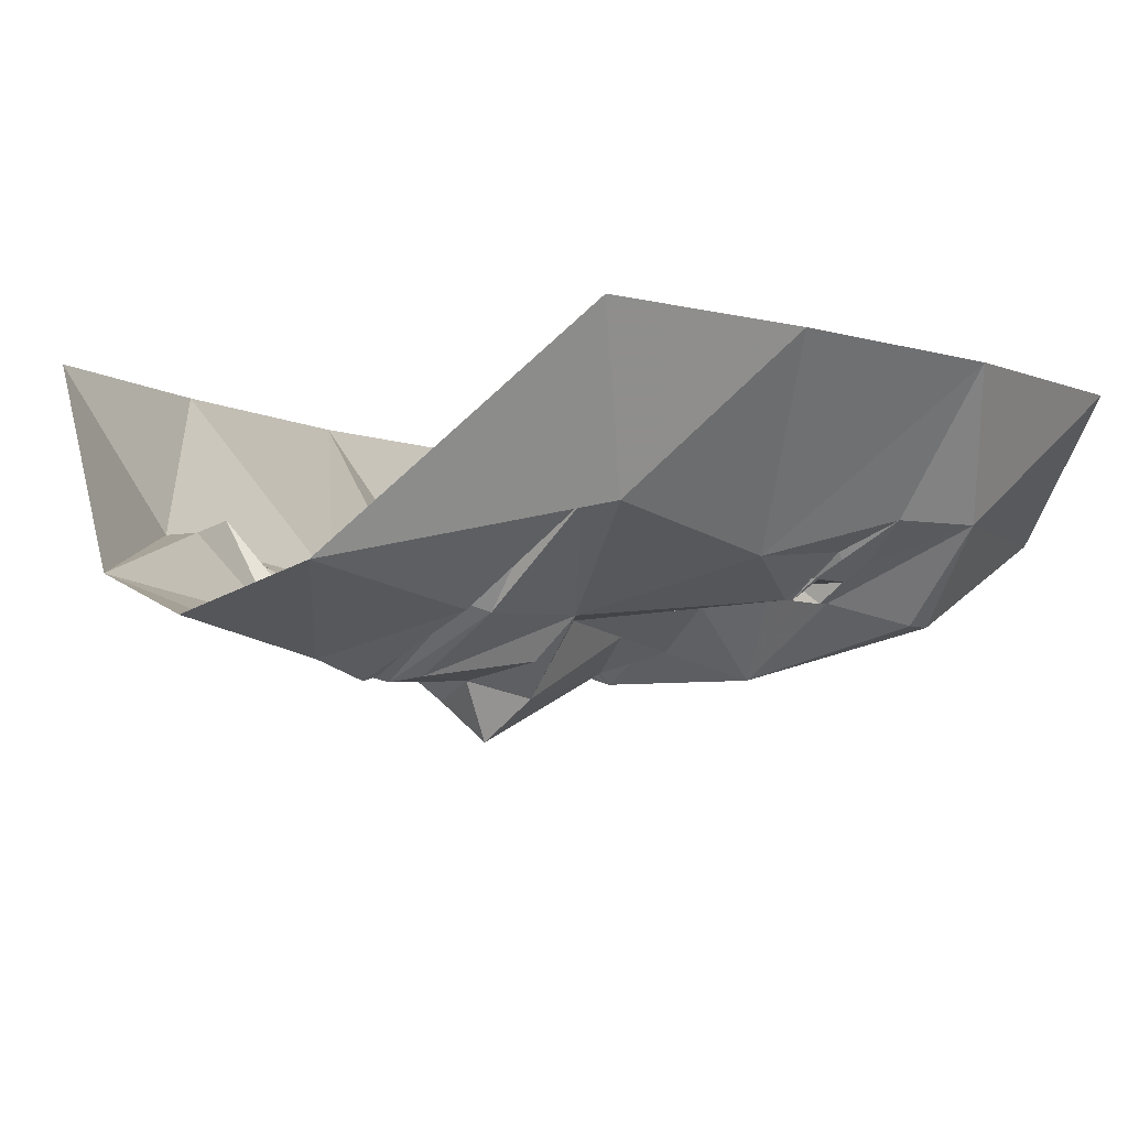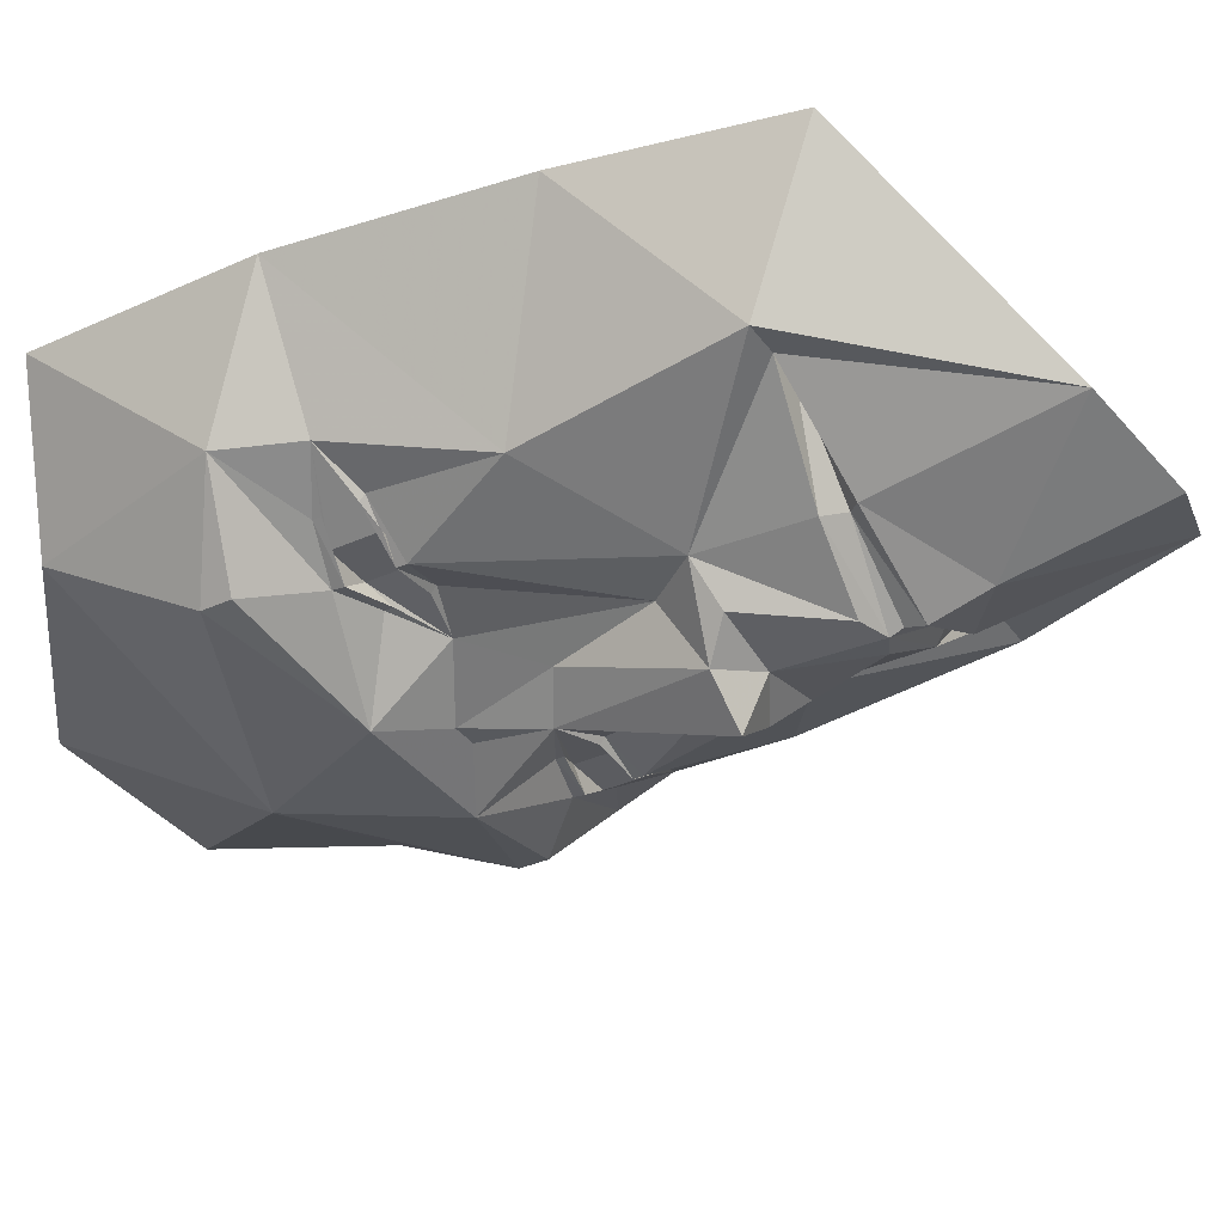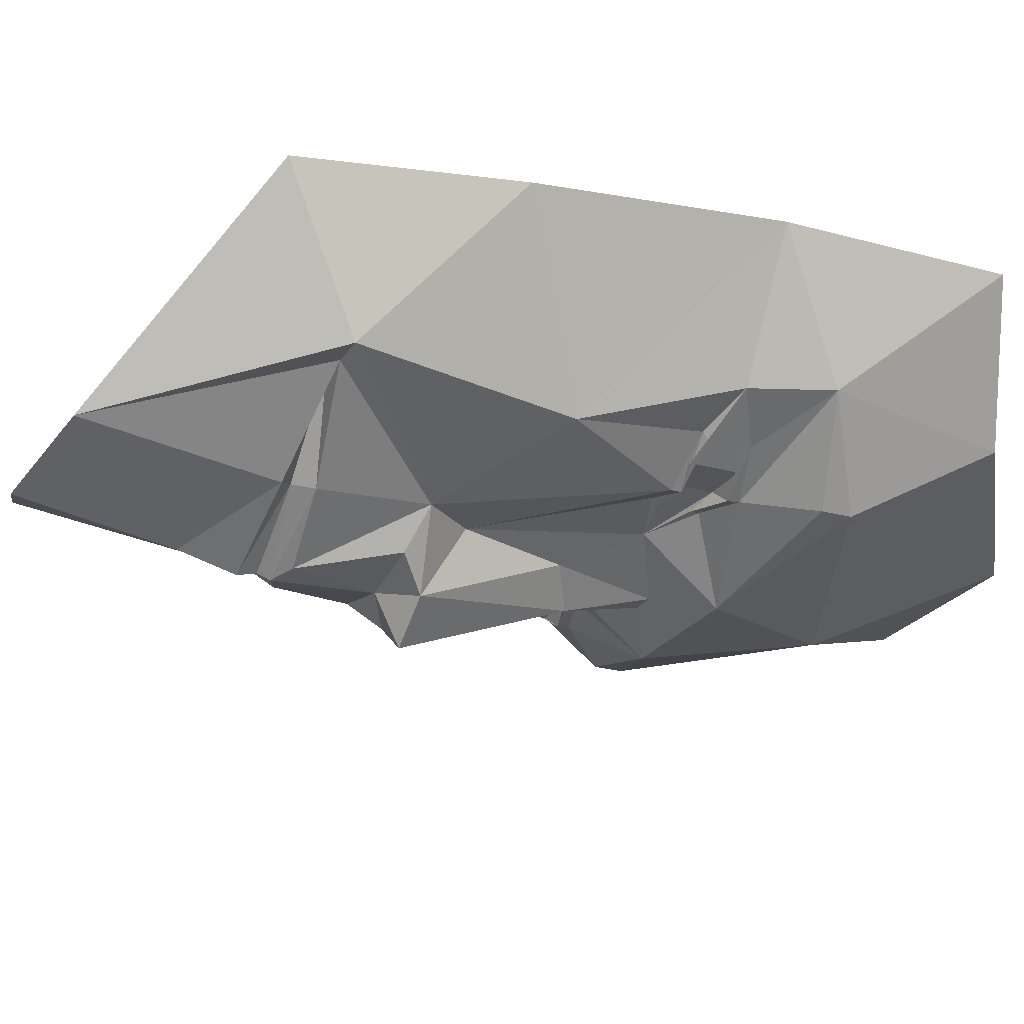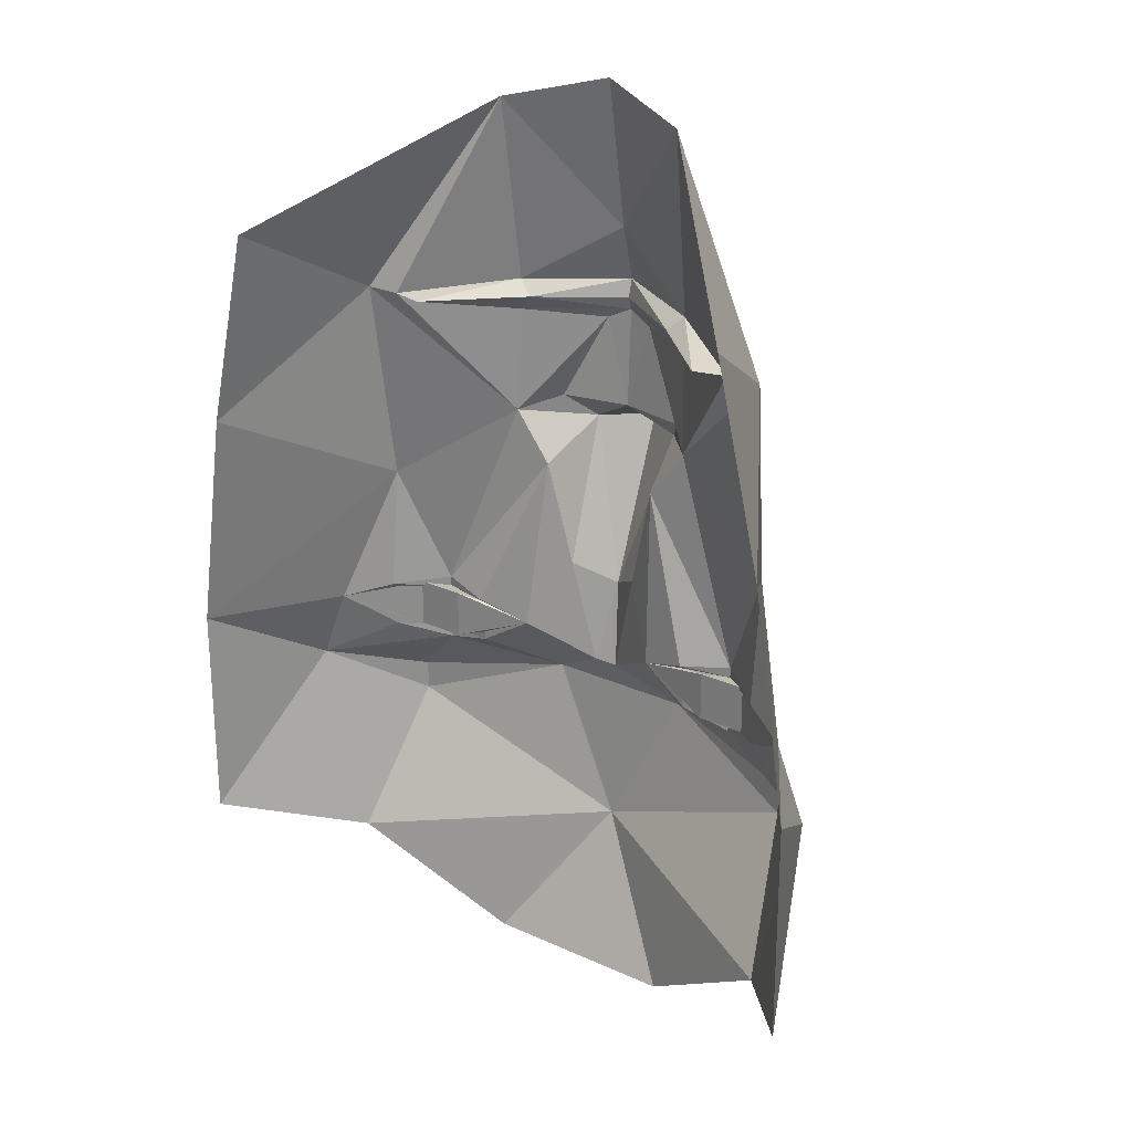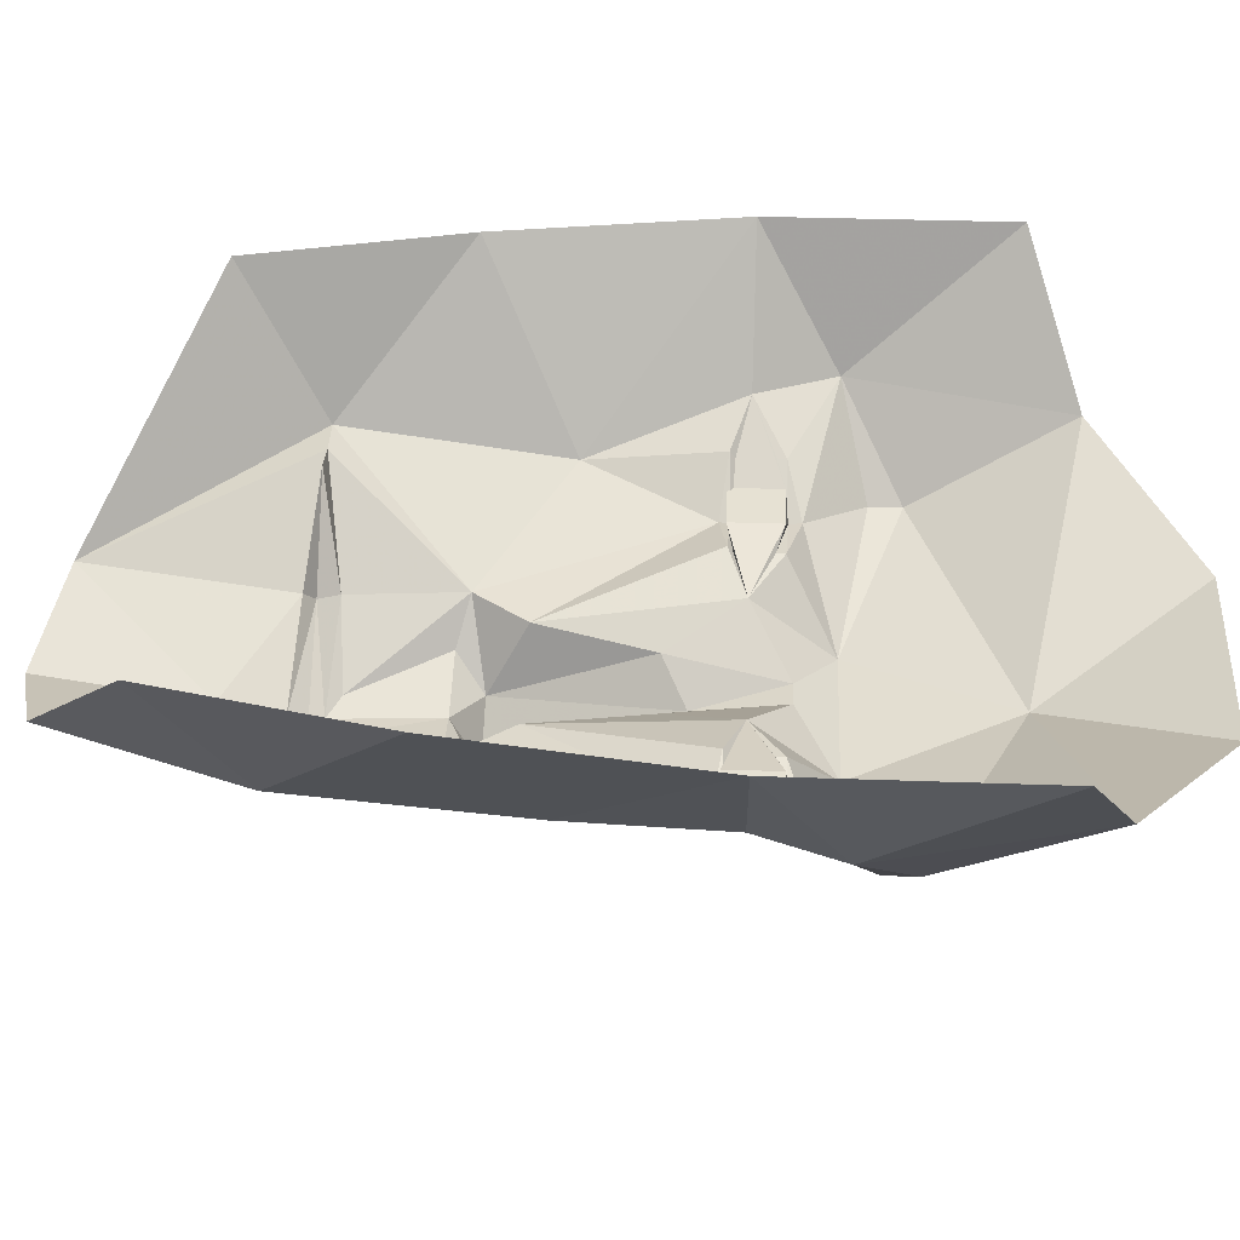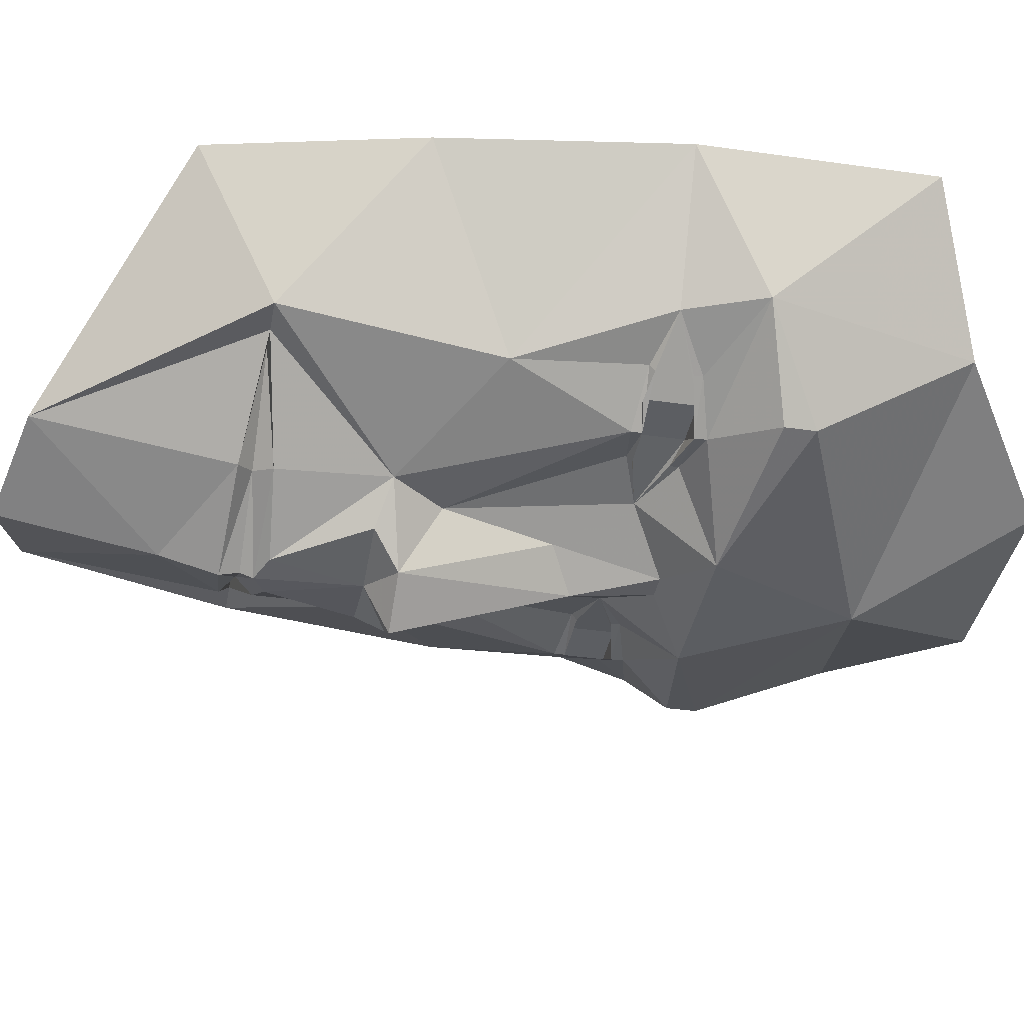
<metadata>
{"format":"obj","ext":"obj","renderer":"f3d","projection":"perspective","resolution":1024,"background":"white","views":[{"elev":-5.0,"azim":-144.5,"up":"+Z"},{"elev":-35.3,"azim":121.2,"up":"+Z"},{"elev":-23.4,"azim":-114.9,"up":"+Z"},{"elev":25.6,"azim":36.3,"up":"+Y"},{"elev":38.9,"azim":-87.5,"up":"+Z"},{"elev":-38.0,"azim":-100.3,"up":"+Z"}]}
</metadata>
<code>
v 0.00169 -1.061 0.371
v 0.1753 -0.7997 0.024
v 0.0008584 -0.539 -0.085
v 0.0004428 -0.278 -0.107
v 0.0003392 -0.213 -0.085
v -0.0003536 0.222 -0.21
v -0.0004221 0.265 -0.124
v -0.0006992 0.439 -0.132
v -0.000786 0.4935 -0.1326
v -0.0009413 0.591 -0.107
v -0.001357 0.852 -0.063
v 0.2187 -1.039 0.371
v 0.4584 -0.9083 0.328
v 0.436 -0.6253 0.111
v 0.6109 -0.538 0.328
v 0.5224 -0.2772 0.111
v 0.3916 -0.3734 -0.03
v 0.1304 -0.2778 -0.107
v 0.3915 -0.3214 -0.03
v 0.3044 -0.2245 0.002
v 0.4702 -0.1473 0.111
v 0.3043 -0.2035 0
v 0.3042 -0.1215 0
v 0.1302 -0.1478 0
v 0.3042 -0.1035 0
v 0.1087 0.1572 -0.037
v 0.1736 0.2443 -0.037
v 0.3868 0.1006 0.045
v 0.5496 0.2509 0.328
v 0.6092 -0.147 0.328
v 0.469 0.6007 0.328
v 0.3353 0.4615 0.09
v 0.1727 0.8093 0
v 0.04233 0.4181 -0.1245
v -0.1727 -0.8003 0.024
v 0.0008584 -0.539 -0.085
v 0.0004428 -0.278 -0.107
v 0.0003392 -0.213 -0.085
v -0.0003536 0.222 -0.21
v -0.0004221 0.265 -0.124
v -0.0007342 0.461 -0.124
v -0.0008377 0.526 -0.15
v -0.0009413 0.591 -0.107
v -0.001357 0.852 -0.063
v -0.2153 -1.039 0.371
v -0.4556 -0.9097 0.328
v -0.434 -0.6267 0.111
v -0.6091 -0.54 0.328
v -0.5216 -0.2788 0.111
v -0.3904 -0.3746 -0.03
v -0.1296 -0.2782 -0.107
v -0.3905 -0.3226 -0.03
v -0.3036 -0.2255 0.002
v -0.4698 -0.1487 0.111
v -0.3037 -0.2045 0
v -0.3038 -0.1225 0
v -0.1298 -0.1482 0
v -0.3038 -0.1045 0
v -0.1092 0.1568 -0.037
v -0.1744 0.2437 -0.037
v -0.3872 0.09938 0.045
v -0.5504 0.2491 0.328
v -0.6088 -0.149 0.328
v -0.471 0.5993 0.328
v -0.3367 0.4605 0.09
v -0.1753 0.8087 0
v -0.04367 0.4179 -0.1245
v 0.3483 -0.1994 0.03
v 0.3482 -0.1144 0.03
v -0.3477 -0.2006 0.03
v -0.3478 -0.1156 0.03
v 0.2653 -0.1996 0.03
v 0.2652 -0.1146 0.03
v -0.2647 -0.2004 0.03
v -0.2648 -0.1154 0.03
v 0.07965 0.2201 -0.15
v -0.08035 0.2199 -0.15
v 0.02234 -0.213 -0.063
v -0.02166 -0.213 -0.063
v 0.1673 0.4303 -0.043
v -0.1687 0.4297 -0.043
v 0.1393 0.4612 -0.03
v -0.1407 0.4608 -0.03
v 0.1393 0.4612 -0.03
v -0.1407 0.4608 -0.03
v 0.1672 0.4853 -0.043
v -0.1688 0.4847 -0.043
v -0.0007342 0.461 -0.124
v 0.2793 0.4614 0.104
v -0.2807 0.4606 0.104
v 0.3963 0.4616 0.09
v -0.3977 0.4604 0.09
v 0.06504 -0.0279 -0.05
v -0.06496 -0.0281 -0.05
v 0.0001083 -0.068 -0.1
v 0.3873 -0.2004 0.056
v -0.3867 -0.2016 0.056
v 0.3873 -0.1854 0.056
v -0.3867 -0.1866 0.056
v 0.3872 -0.1254 0.056
v -0.3868 -0.1266 0.056
v 0.3872 -0.1164 0.067
v -0.3868 -0.1176 0.067
v 0.2173 -0.2007 0.013
v -0.2167 -0.2013 0.013
v 0.2173 -0.1857 0.013
v -0.2167 -0.1863 0.013
v 0.2172 -0.1257 0.013
v -0.2168 -0.1263 0.013
v 0.2172 -0.1167 0.024
v -0.2168 -0.1173 0.024
v 0.1196 0.2652 -0.1
v -0.1204 0.2648 -0.1
f 14 2 3
f 3 2 35
f 47 3 35
f 15 14 16
f 16 14 17
f 14 3 17
f 17 3 18
f 18 3 4
f 4 3 51
f 51 3 50
f 50 3 47
f 50 47 49
f 49 47 48
f 30 15 16
f 30 16 21
f 16 19 20
f 17 19 16
f 19 17 18
f 19 18 20
f 24 18 78
f 18 4 78
f 79 4 51
f 57 79 51
f 53 51 52
f 51 50 52
f 50 49 52
f 52 49 53
f 54 49 63
f 49 48 63
f 29 30 28
f 30 21 28
f 27 25 26
f 59 58 60
f 61 54 63
f 61 63 62
f 27 112 34
f 27 76 112
f 26 76 27
f 60 77 59
f 113 77 60
f 67 113 60
f 34 7 8
f 8 7 67
f 33 10 11
f 11 10 66
f 77 7 6
f 6 7 76
f 78 4 79
f 34 8 80
f 80 8 82
f 82 8 88
f 81 8 67
f 83 8 81
f 88 8 83
f 83 81 90
f 90 81 65
f 89 80 82
f 32 80 89
f 80 27 34
f 32 27 80
f 67 60 81
f 81 60 65
f 89 84 86
f 89 86 32
f 84 9 86
f 84 41 9
f 9 41 85
f 9 85 87
f 90 87 85
f 65 87 90
f 10 86 9
f 10 9 87
f 86 33 32
f 10 33 86
f 66 87 65
f 66 10 87
f 27 28 25
f 31 91 33
f 33 91 32
f 91 31 29
f 91 27 32
f 91 28 27
f 91 29 28
f 61 60 58
f 66 92 64
f 65 92 66
f 92 62 64
f 92 65 60
f 92 60 61
f 92 61 62
f 78 93 24
f 24 93 26
f 26 93 76
f 57 94 79
f 77 94 59
f 59 94 57
f 78 95 93
f 93 95 76
f 76 95 6
f 6 95 77
f 77 95 94
f 94 95 79
f 79 95 78
f 96 21 16
f 98 21 96
f 102 21 100
f 28 21 102
f 20 96 16
f 22 96 20
f 98 96 22
f 28 102 25
f 25 102 23
f 23 102 100
f 24 104 18
f 24 106 104
f 24 110 108
f 24 26 110
f 18 104 20
f 20 104 22
f 22 104 106
f 108 110 23
f 23 110 25
f 25 110 26
f 105 57 51
f 107 57 105
f 111 57 109
f 59 57 111
f 53 105 51
f 55 105 53
f 107 105 55
f 56 111 109
f 58 111 56
f 59 111 58
f 49 54 97
f 54 99 97
f 101 54 103
f 103 54 61
f 49 97 53
f 53 97 55
f 55 97 99
f 101 103 56
f 56 103 58
f 58 103 61
f 7 112 76
f 34 112 7
f 77 113 7
f 7 113 67
f 75 74 71
f 71 74 70
f 69 68 73
f 73 68 72
f 70 54 71
f 75 57 74
f 72 24 73
f 69 21 68
f 70 99 54
f 55 70 99
f 74 55 70
f 55 107 74
f 57 107 74
f 109 57 75
f 56 75 109
f 56 71 75
f 56 101 71
f 101 54 71
f 68 21 98
f 98 68 22
f 68 22 72
f 22 72 106
f 72 106 24
f 21 100 69
f 69 100 23
f 23 73 69
f 23 108 73
f 24 108 73

</code>
